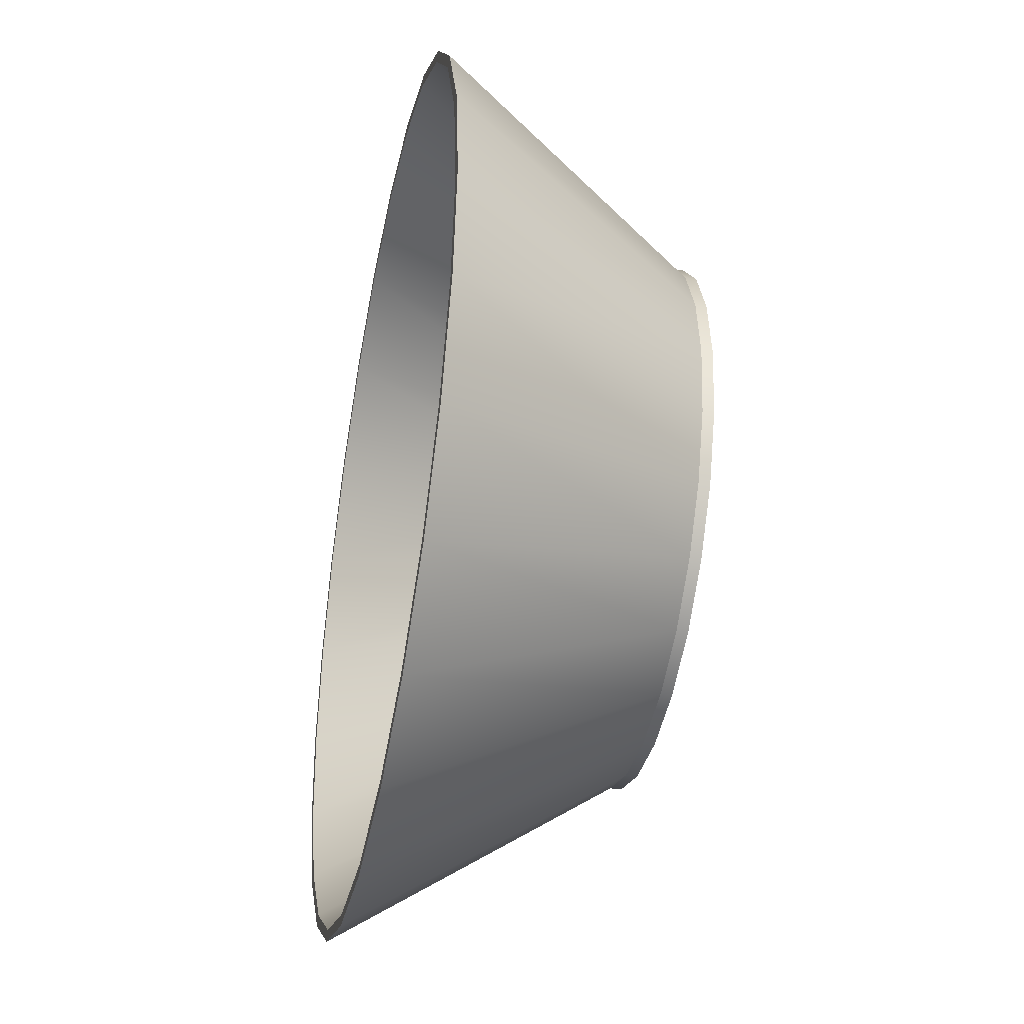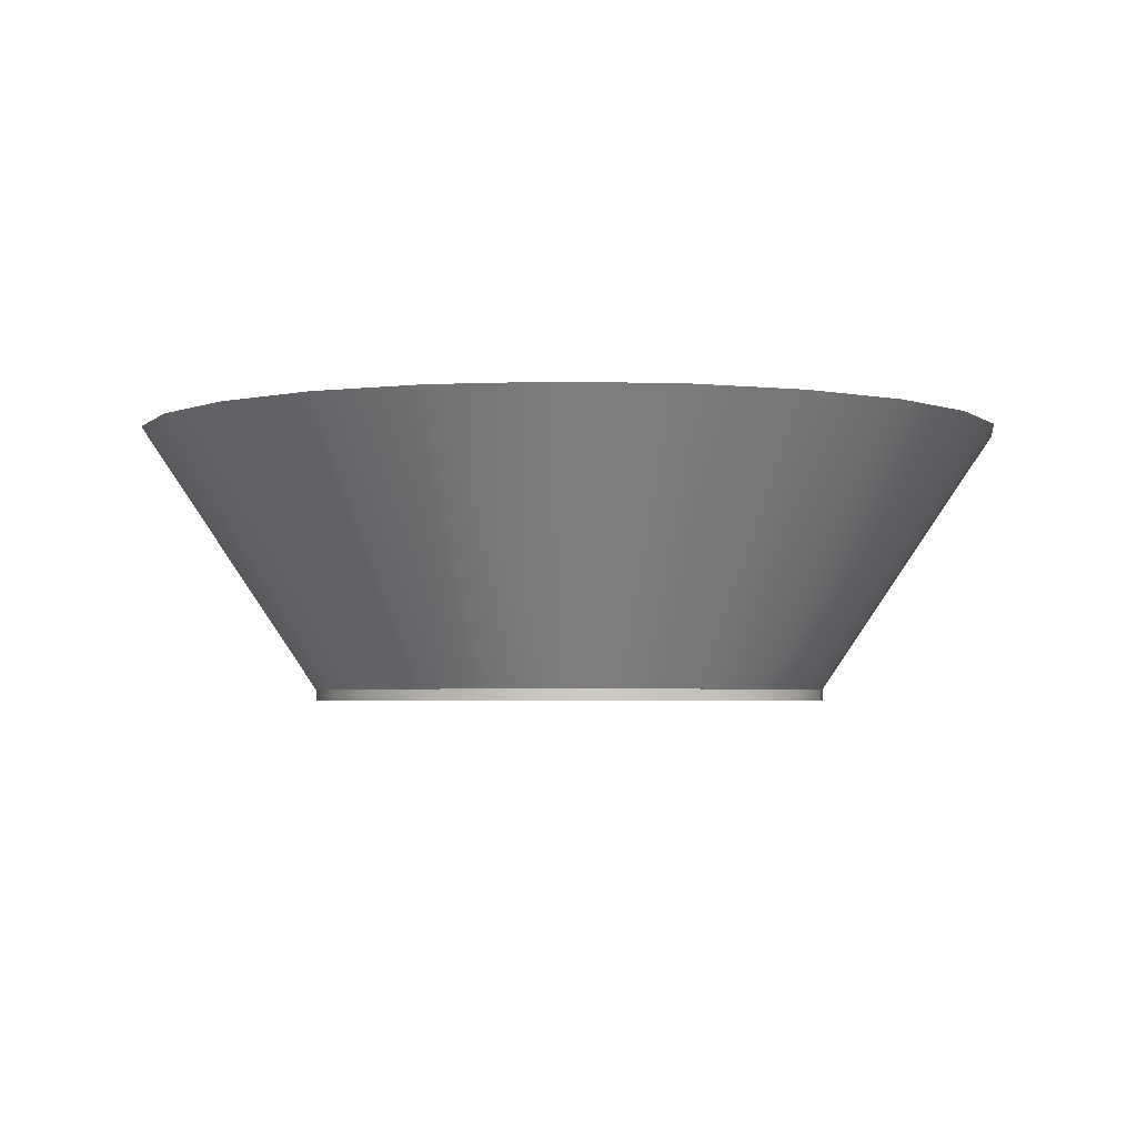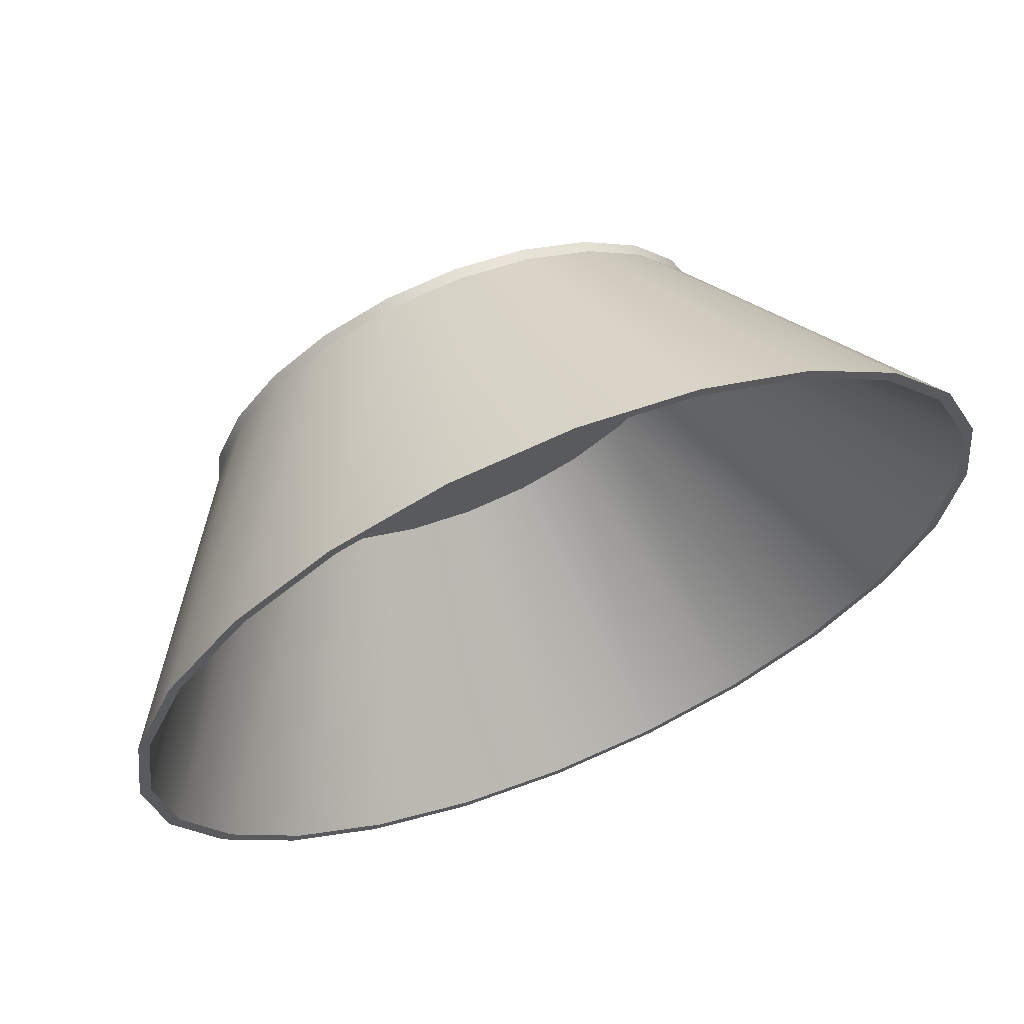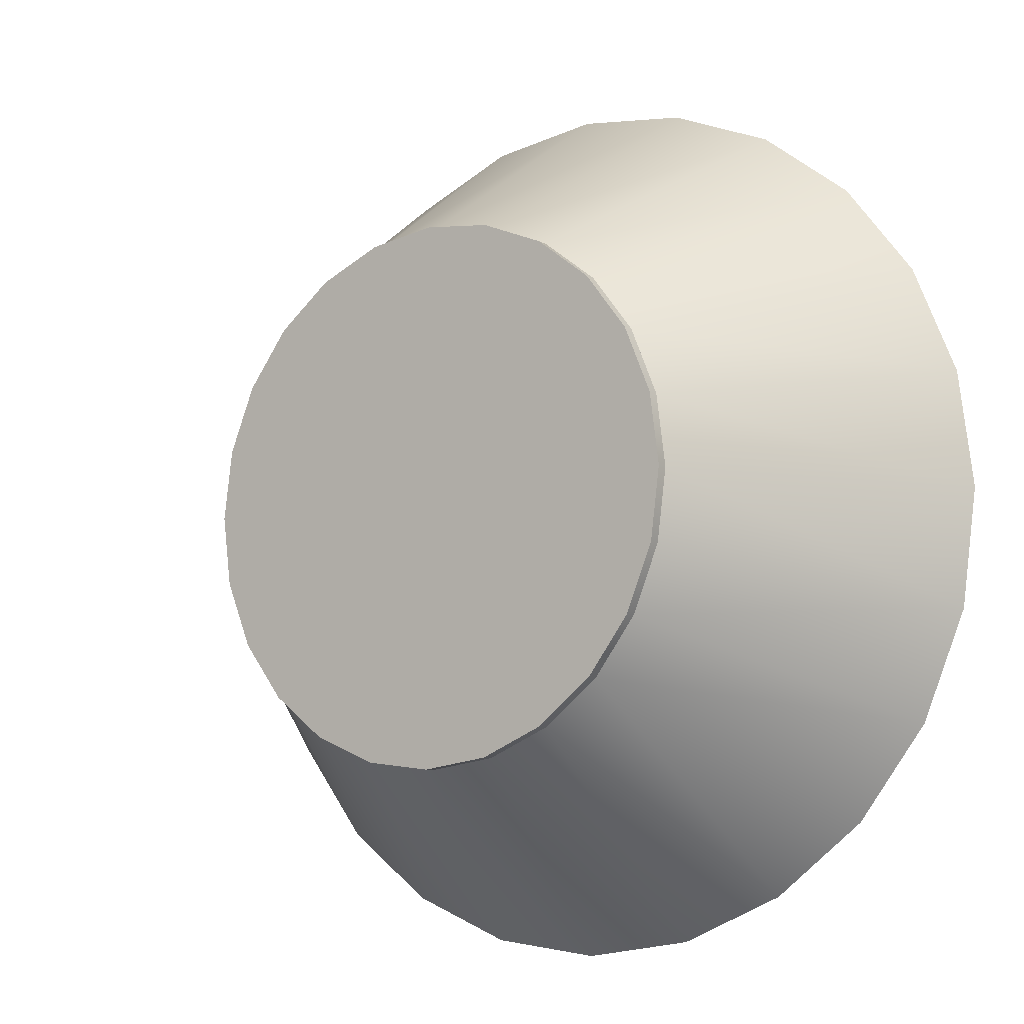
<metadata>
{"format":"obj","ext":"obj","renderer":"f3d","projection":"perspective","resolution":1024,"background":"white","views":[{"elev":-40.1,"azim":-101.5,"up":"+Z"},{"elev":-3.1,"azim":-88.6,"up":"+Y"},{"elev":65.3,"azim":157.5,"up":"+Z"},{"elev":-9.1,"azim":36.2,"up":"+Z"}]}
</metadata>
<code>
o instance_0.002_ID21.004
v 0.24 0.1588 -0.06431
v 0.1264 0.00635 -0.073
v 0.141 0.00635 -0.03779
v 0.2152 0.1588 -0.1242
v 0.1032 0.00635 -0.1032
v 0.1757 0.1588 -0.1757
v -0.141 0.00635 0.03779
v -0.141 0.00635 -0.03779
v -0.146 0.00635 0
v -0.1264 0.00635 0.073
v -0.1264 0.00635 -0.073
v -0.1032 0.00635 0.1032
v -0.1032 0.00635 -0.1032
v -0.073 0.00635 -0.1264
v -0.073 0.00635 0.1264
v -0.03779 0.00635 0.141
v -0.03779 0.00635 -0.141
v 0 0.00635 -0.146
v 0 0.00635 0.146
v 0.03779 0.00635 0.141
v 0.03779 0.00635 -0.141
v 0.073 0.00635 0.1264
v 0.073 0.00635 -0.1264
v 0.1032 0.00635 0.1032
v 0.1032 0.00635 -0.1032
v 0.1264 0.00635 0.073
v 0.1264 0.00635 -0.073
v 0.141 0.00635 0.03779
v 0.141 0.00635 -0.03779
v 0.146 0.00635 0
v 0.146 0.00635 0
v 0.2485 0.1588 0
v 0.073 0.00635 -0.1264
v 0.1242 0.1588 -0.2152
v 0 0.1588 0.2485
v 0.03779 0.00635 0.141
v 0 0.00635 0.146
v 0.06431 0.1588 0.24
v 0.073 0.00635 0.1264
v 0.1242 0.1588 0.2152
v 0.1032 0.00635 0.1032
v 0.1757 0.1588 0.1757
v 0.2152 0.1588 0.1242
v 0.1264 0.00635 0.073
v 0.24 0.1588 0.06431
v 0.141 0.00635 0.03779
v 0.03779 0.00635 -0.141
v 0.06431 0.1588 -0.24
v 0 0.00635 -0.146
v 0 0.1588 -0.2485
v -0.03779 0.00635 -0.141
v -0.06431 0.1588 -0.24
v -0.073 0.00635 -0.1264
v -0.1242 0.1588 -0.2152
v -0.1032 0.00635 -0.1032
v -0.1757 0.1588 -0.1757
v -0.2152 0.1588 -0.1242
v -0.1264 0.00635 -0.073
v -0.24 0.1588 -0.06431
v -0.141 0.00635 -0.03779
v -0.2485 0.1588 0
v -0.146 0.00635 0
v -0.141 0.00635 0.03779
v -0.24 0.1588 0.06431
v -0.1264 0.00635 0.073
v -0.2152 0.1588 0.1242
v -0.1032 0.00635 0.1032
v -0.1757 0.1588 0.1757
v -0.073 0.00635 0.1264
v -0.1242 0.1588 0.2152
v -0.03779 0.00635 0.141
v -0.06431 0.1588 0.24
g instance_0.002_ID21.004_Color_A06
f 7 8 9
f 8 7 10
f 8 10 11
f 11 10 12
f 11 12 13
f 13 12 14
f 14 12 15
f 14 15 16
f 14 16 17
f 17 16 18
f 18 16 19
f 18 19 20
f 18 20 21
f 21 20 22
f 21 22 23
f 23 22 24
f 23 24 25
f 25 24 26
f 25 26 27
f 27 26 28
f 27 28 29
f 29 28 30
f 1 2 3
f 2 1 4
f 4 5 2
f 5 4 6
f 1 31 32
f 31 1 3
f 6 33 5
f 33 6 34
f 35 36 37
f 36 35 38
f 38 39 36
f 39 38 40
f 40 41 39
f 41 40 42
f 43 41 42
f 41 43 44
f 45 44 43
f 44 45 46
f 32 46 45
f 46 32 31
f 34 47 33
f 47 34 48
f 48 49 47
f 49 48 50
f 50 51 49
f 51 50 52
f 52 53 51
f 53 52 54
f 54 55 53
f 55 54 56
f 55 57 58
f 57 55 56
f 58 59 60
f 59 58 57
f 60 61 62
f 61 60 59
f 63 61 64
f 61 63 62
f 65 64 66
f 64 65 63
f 67 66 68
f 66 67 65
f 68 69 67
f 69 68 70
f 70 71 69
f 71 70 72
f 72 37 71
f 37 72 35
o instance_0.001_ID13.006
v -0.1472 0.00635 -0.03944
v -0.141 0.00635 -0.03779
v -0.146 0.00635 0
v -0.132 0.00635 -0.0762
v -0.1264 0.00635 -0.073
v -0.1078 0.00635 -0.1078
v -0.1032 0.00635 -0.1032
v -0.0762 0.00635 -0.132
v -0.073 0.00635 -0.1264
v -0.03944 0.00635 -0.1472
v -0.03779 0.00635 -0.141
v 0 0.00635 -0.1524
v 0 0.00635 -0.146
v 0.03944 0.00635 -0.1472
v 0.03779 0.00635 -0.141
v 0.073 0.00635 -0.1264
v 0.0762 0.00635 -0.132
v 0.1032 0.00635 -0.1032
v 0.1078 0.00635 -0.1078
v 0.1264 0.00635 -0.073
v 0.132 0.00635 -0.0762
v 0.141 0.00635 -0.03779
v 0.1472 0.00635 -0.03944
v 0.146 0.00635 0
v 0.1472 0.00635 0.03944
v 0.1524 0.00635 0
v -0.1472 0.00635 0.03944
v -0.1524 0.00635 0
v -0.141 0.00635 0.03779
v -0.132 0.00635 0.0762
v -0.1264 0.00635 0.073
v -0.1078 0.00635 0.1078
v -0.1032 0.00635 0.1032
v -0.0762 0.00635 0.132
v -0.073 0.00635 0.1264
v -0.03944 0.00635 0.1472
v -0.03779 0.00635 0.141
v 0 0.00635 0.1524
v 0 0.00635 0.146
v 0.03779 0.00635 0.141
v 0.03944 0.00635 0.1472
v 0.073 0.00635 0.1264
v 0.0762 0.00635 0.132
v 0.1032 0.00635 0.1032
v 0.1078 0.00635 0.1078
v 0.1264 0.00635 0.073
v 0.132 0.00635 0.0762
v 0.141 0.00635 0.03779
v -0.1472 0.00635 0.03944
v -0.1472 0.00635 -0.03944
v -0.1524 0.00635 0
v -0.146 0.00635 0
v -0.141 0.00635 0.03779
v -0.132 0.00635 0.0762
v -0.1264 0.00635 0.073
v -0.1078 0.00635 0.1078
v -0.1032 0.00635 0.1032
v -0.0762 0.00635 0.132
v -0.073 0.00635 0.1264
v -0.03944 0.00635 0.1472
v -0.03779 0.00635 0.141
v 0 0.00635 0.1524
v 0 0.00635 0.146
v 0.03944 0.00635 0.1472
v 0.03779 0.00635 0.141
v 0.073 0.00635 0.1264
v 0.0762 0.00635 0.132
v 0.1032 0.00635 0.1032
v 0.1078 0.00635 0.1078
v 0.1264 0.00635 0.073
v 0.132 0.00635 0.0762
v 0.141 0.00635 0.03779
v 0.1472 0.00635 0.03944
v 0.146 0.00635 0
v 0.1524 0.00635 0
v -0.141 0.00635 -0.03779
v -0.132 0.00635 -0.0762
v -0.1264 0.00635 -0.073
v -0.1078 0.00635 -0.1078
v -0.1032 0.00635 -0.1032
v -0.0762 0.00635 -0.132
v -0.073 0.00635 -0.1264
v -0.03944 0.00635 -0.1472
v -0.03779 0.00635 -0.141
v 0 0.00635 -0.1524
v 0 0.00635 -0.146
v 0.03944 0.00635 -0.1472
v 0.03779 0.00635 -0.141
v 0.073 0.00635 -0.1264
v 0.0762 0.00635 -0.132
v 0.1032 0.00635 -0.1032
v 0.1078 0.00635 -0.1078
v 0.1264 0.00635 -0.073
v 0.132 0.00635 -0.0762
v 0.141 0.00635 -0.03779
v 0.1472 0.00635 -0.03944
g instance_0.001_ID13.006_material.026
f 73 74 75
f 74 73 76
f 74 76 77
f 77 76 78
f 77 78 79
f 79 78 80
f 79 80 81
f 81 80 82
f 81 82 83
f 83 82 84
f 83 84 85
f 85 84 86
f 85 86 87
f 87 86 88
f 88 86 89
f 88 89 90
f 90 89 91
f 90 91 92
f 92 91 93
f 92 93 94
f 94 93 95
f 94 95 96
f 96 95 97
f 97 95 98
f 73 99 100
f 99 73 75
f 99 75 101
f 99 101 102
f 102 101 103
f 102 103 104
f 104 103 105
f 104 105 106
f 106 105 107
f 106 107 108
f 108 107 109
f 108 109 110
f 110 109 111
f 110 111 112
f 110 112 113
f 113 112 114
f 113 114 115
f 115 114 116
f 115 116 117
f 117 116 118
f 117 118 119
f 119 118 120
f 119 120 97
f 97 120 96
f 121 122 123
f 122 121 124
f 124 121 125
f 125 121 126
f 125 126 127
f 127 126 128
f 127 128 129
f 129 128 130
f 129 130 131
f 131 130 132
f 131 132 133
f 133 132 134
f 133 134 135
f 135 134 136
f 135 136 137
f 137 136 138
f 138 136 139
f 138 139 140
f 140 139 141
f 140 141 142
f 142 141 143
f 142 143 144
f 144 143 145
f 144 145 146
f 146 145 147
f 122 148 149
f 148 122 124
f 149 148 150
f 149 150 151
f 151 150 152
f 151 152 153
f 153 152 154
f 153 154 155
f 155 154 156
f 155 156 157
f 157 156 158
f 157 158 159
f 159 158 160
f 159 160 161
f 159 161 162
f 162 161 163
f 162 163 164
f 164 163 165
f 164 165 166
f 166 165 167
f 166 167 168
f 168 167 146
f 168 146 147
o instance_0_ID5.007
v 0 0.00635 -0.1524
v 0.03944 0 -0.1472
v 0 0 -0.1524
v 0.03944 0.00635 -0.1472
v 0 0.1588 -0.2549
v 0.03944 0.00635 -0.1472
v 0 0.00635 -0.1524
v 0.06597 0.1588 -0.2462
v 0.0762 0 -0.132
v 0.0762 0.00635 -0.132
v -0.1472 0 -0.03944
v -0.1472 0 0.03944
v -0.1524 0 0
v -0.132 0 0.0762
v -0.132 0 -0.0762
v -0.1078 0 0.1078
v -0.1078 0 -0.1078
v -0.0762 0 0.132
v -0.0762 0 -0.132
v -0.03944 0 0.1472
v -0.03944 0 -0.1472
v 0 0 0.1524
v 0 0 -0.1524
v 0.03944 0 -0.1472
v 0.03944 0 0.1472
v 0.0762 0 0.132
v 0.0762 0 -0.132
v 0.1078 0 0.1078
v 0.1078 0 -0.1078
v 0.132 0 0.0762
v 0.132 0 -0.0762
v 0.1472 0 0.03944
v 0.1472 0 -0.03944
v 0.1524 0 0
v -0.03944 0.00635 -0.1472
v -0.03944 0 -0.1472
v -0.06597 0.1588 -0.2462
v -0.03944 0.00635 -0.1472
v -0.2462 0.1588 0.06597
v -0.2485 0.1588 0
v -0.2549 0.1588 0
v -0.24 0.1588 0.06431
v -0.2207 0.1588 0.1274
v -0.2152 0.1588 0.1242
v -0.1802 0.1588 0.1802
v -0.1757 0.1588 0.1757
v -0.1274 0.1588 0.2207
v -0.1242 0.1588 0.2152
v -0.06597 0.1588 0.2462
v -0.06431 0.1588 0.24
v 0 0.1588 0.2549
v 0 0.1588 0.2485
v 0.06431 0.1588 0.24
v 0.06597 0.1588 0.2462
v 0.1242 0.1588 0.2152
v 0.1274 0.1588 0.2207
v 0.1757 0.1588 0.1757
v 0.1802 0.1588 0.1802
v 0.2152 0.1588 0.1242
v 0.2207 0.1588 0.1274
v 0.24 0.1588 0.06431
v 0.2462 0.1588 0.06597
v 0.2485 0.1588 0
v 0.2549 0.1588 0
v -0.2462 0.1588 -0.06597
v -0.24 0.1588 -0.06431
v -0.2207 0.1588 -0.1274
v -0.2152 0.1588 -0.1242
v -0.1802 0.1588 -0.1802
v -0.1757 0.1588 -0.1757
v -0.1274 0.1588 -0.2207
v -0.1242 0.1588 -0.2152
v -0.06597 0.1588 -0.2462
v -0.06431 0.1588 -0.24
v 0 0.1588 -0.2549
v 0 0.1588 -0.2485
v 0.06431 0.1588 -0.24
v 0.06597 0.1588 -0.2462
v 0.1242 0.1588 -0.2152
v 0.1274 0.1588 -0.2207
v 0.1757 0.1588 -0.1757
v 0.1802 0.1588 -0.1802
v 0.2152 0.1588 -0.1242
v 0.2207 0.1588 -0.1274
v 0.24 0.1588 -0.06431
v 0.2462 0.1588 -0.06597
v 0.0762 0.00635 -0.132
v 0.1274 0.1588 -0.2207
v 0.1078 0 -0.1078
v 0.1078 0.00635 -0.1078
v 0.132 0.00635 -0.0762
v 0.132 0 -0.0762
v 0.1472 0.00635 -0.03944
v 0.1472 0 -0.03944
v 0.1524 0.00635 0
v 0.1524 0 0
v 0.1472 0.00635 0.03944
v 0.1472 0 0.03944
v 0.132 0.00635 0.0762
v 0.132 0 0.0762
v 0.1078 0.00635 0.1078
v 0.1078 0 0.1078
v 0.0762 0 0.132
v 0.0762 0.00635 0.132
v 0.03944 0 0.1472
v 0.03944 0.00635 0.1472
v 0 0 0.1524
v 0 0.00635 0.1524
v -0.03944 0 0.1472
v -0.03944 0.00635 0.1472
v -0.0762 0 0.132
v -0.0762 0.00635 0.132
v -0.1078 0 0.1078
v -0.1078 0.00635 0.1078
v -0.132 0.00635 0.0762
v -0.132 0 0.0762
v -0.1472 0.00635 0.03944
v -0.1472 0 0.03944
v -0.1524 0.00635 0
v -0.1524 0 0
v -0.1472 0.00635 -0.03944
v -0.1472 0 -0.03944
v -0.132 0.00635 -0.0762
v -0.132 0 -0.0762
v -0.1078 0.00635 -0.1078
v -0.1078 0 -0.1078
v -0.0762 0 -0.132
v -0.0762 0.00635 -0.132
v -0.1274 0.1588 -0.2207
v -0.0762 0.00635 -0.132
v -0.1802 0.1588 -0.1802
v -0.1078 0.00635 -0.1078
v -0.2207 0.1588 -0.1274
v -0.132 0.00635 -0.0762
v -0.2462 0.1588 -0.06597
v -0.1472 0.00635 -0.03944
v -0.1524 0.00635 0
v -0.2549 0.1588 0
v -0.1472 0.00635 0.03944
v -0.2462 0.1588 0.06597
v -0.132 0.00635 0.0762
v -0.2207 0.1588 0.1274
v -0.1078 0.00635 0.1078
v -0.1802 0.1588 0.1802
v -0.1274 0.1588 0.2207
v -0.0762 0.00635 0.132
v -0.06597 0.1588 0.2462
v -0.03944 0.00635 0.1472
v 0 0.1588 0.2549
v 0 0.00635 0.1524
v 0.06597 0.1588 0.2462
v 0.03944 0.00635 0.1472
v 0.1274 0.1588 0.2207
v 0.0762 0.00635 0.132
v 0.1802 0.1588 0.1802
v 0.1078 0.00635 0.1078
v 0.2207 0.1588 0.1274
v 0.132 0.00635 0.0762
v 0.2462 0.1588 0.06597
v 0.1472 0.00635 0.03944
v 0.2549 0.1588 0
v 0.1524 0.00635 0
v 0.2462 0.1588 -0.06597
v 0.1472 0.00635 -0.03944
v 0.132 0.00635 -0.0762
v 0.2207 0.1588 -0.1274
v 0.1078 0.00635 -0.1078
v 0.1802 0.1588 -0.1802
g instance_0_ID5.007_Color_A06
f 179 180 181
f 180 179 182
f 182 179 183
f 182 183 184
f 184 183 185
f 184 185 186
f 186 185 187
f 186 187 188
f 188 187 189
f 188 189 190
f 190 189 191
f 190 191 192
f 190 192 193
f 193 192 194
f 194 192 195
f 194 195 196
f 196 195 197
f 196 197 198
f 198 197 199
f 198 199 200
f 200 199 201
f 200 201 202
f 207 208 209
f 208 207 210
f 210 207 211
f 210 211 212
f 212 211 213
f 212 213 214
f 214 213 215
f 214 215 216
f 216 215 217
f 216 217 218
f 218 217 219
f 218 219 220
f 220 219 221
f 221 219 222
f 221 222 223
f 223 222 224
f 223 224 225
f 225 224 226
f 225 226 227
f 227 226 228
f 227 228 229
f 229 228 230
f 229 230 231
f 231 230 232
f 208 233 209
f 233 208 234
f 233 234 235
f 235 234 236
f 235 236 237
f 237 236 238
f 237 238 239
f 239 238 240
f 239 240 241
f 241 240 242
f 241 242 243
f 243 242 244
f 243 244 245
f 243 245 246
f 246 245 247
f 246 247 248
f 248 247 249
f 248 249 250
f 250 249 251
f 250 251 252
f 252 251 253
f 252 253 254
f 254 253 231
f 254 231 232
f 169 170 171
f 170 169 172
f 173 174 175
f 174 173 176
f 172 177 170
f 177 172 178
f 203 171 204
f 171 203 169
f 205 175 206
f 175 205 173
f 176 255 174
f 255 176 256
f 178 257 177
f 257 178 258
f 257 259 260
f 259 257 258
f 260 261 262
f 261 260 259
f 262 263 264
f 263 262 261
f 264 265 266
f 265 264 263
f 266 267 268
f 267 266 265
f 268 269 270
f 269 268 267
f 269 271 270
f 271 269 272
f 272 273 271
f 273 272 274
f 274 275 273
f 275 274 276
f 276 277 275
f 277 276 278
f 278 279 277
f 279 278 280
f 280 281 279
f 281 280 282
f 283 281 282
f 281 283 284
f 285 284 283
f 284 285 286
f 287 286 285
f 286 287 288
f 289 288 287
f 288 289 290
f 291 290 289
f 290 291 292
f 293 292 291
f 292 293 294
f 293 295 294
f 295 293 296
f 296 204 295
f 204 296 203
f 297 206 298
f 206 297 205
f 299 298 300
f 298 299 297
f 301 300 302
f 300 301 299
f 303 302 304
f 302 303 301
f 303 305 306
f 305 303 304
f 306 307 308
f 307 306 305
f 308 309 310
f 309 308 307
f 310 311 312
f 311 310 309
f 313 311 314
f 311 313 312
f 315 314 316
f 314 315 313
f 317 316 318
f 316 317 315
f 319 318 320
f 318 319 317
f 321 320 322
f 320 321 319
f 323 322 324
f 322 323 321
f 324 325 323
f 325 324 326
f 326 327 325
f 327 326 328
f 328 329 327
f 329 328 330
f 330 331 329
f 331 330 332
f 333 331 332
f 331 333 334
f 335 334 333
f 334 335 336
f 256 335 255
f 335 256 336

</code>
